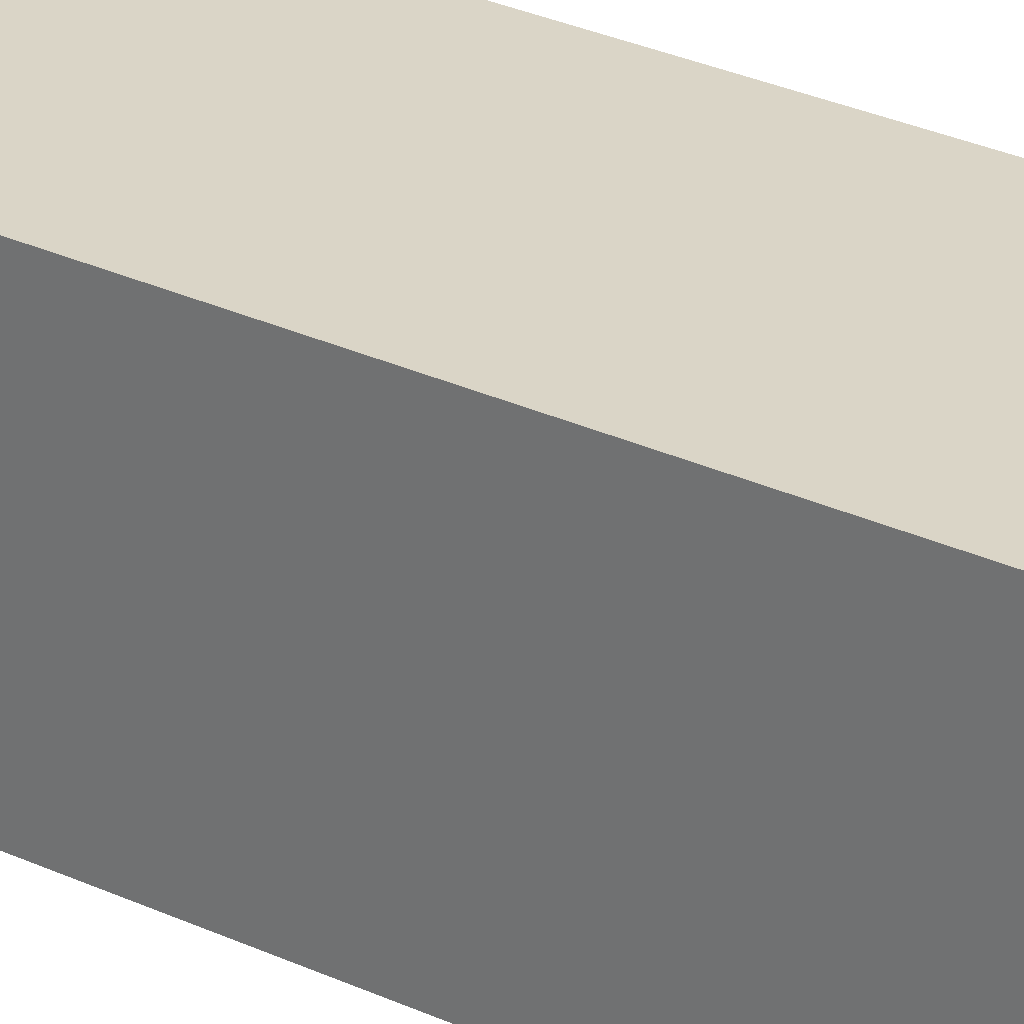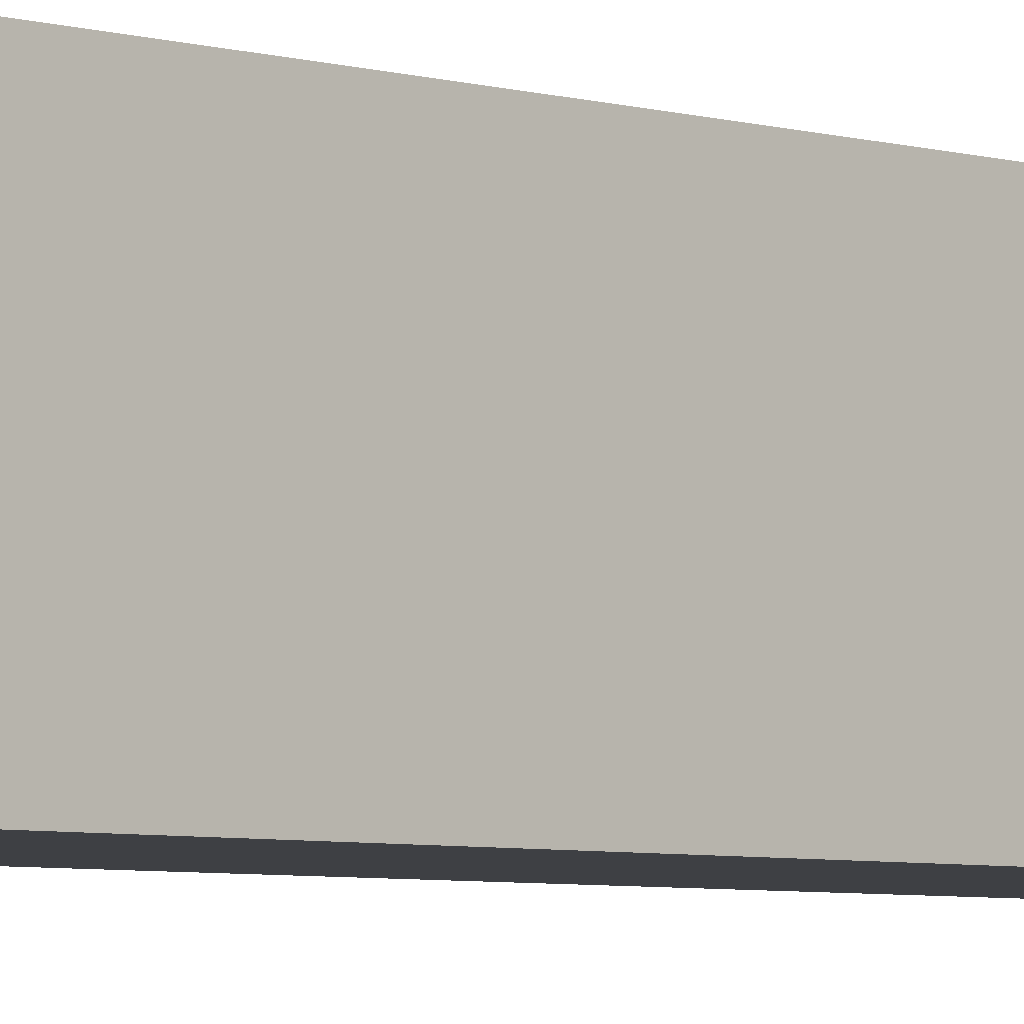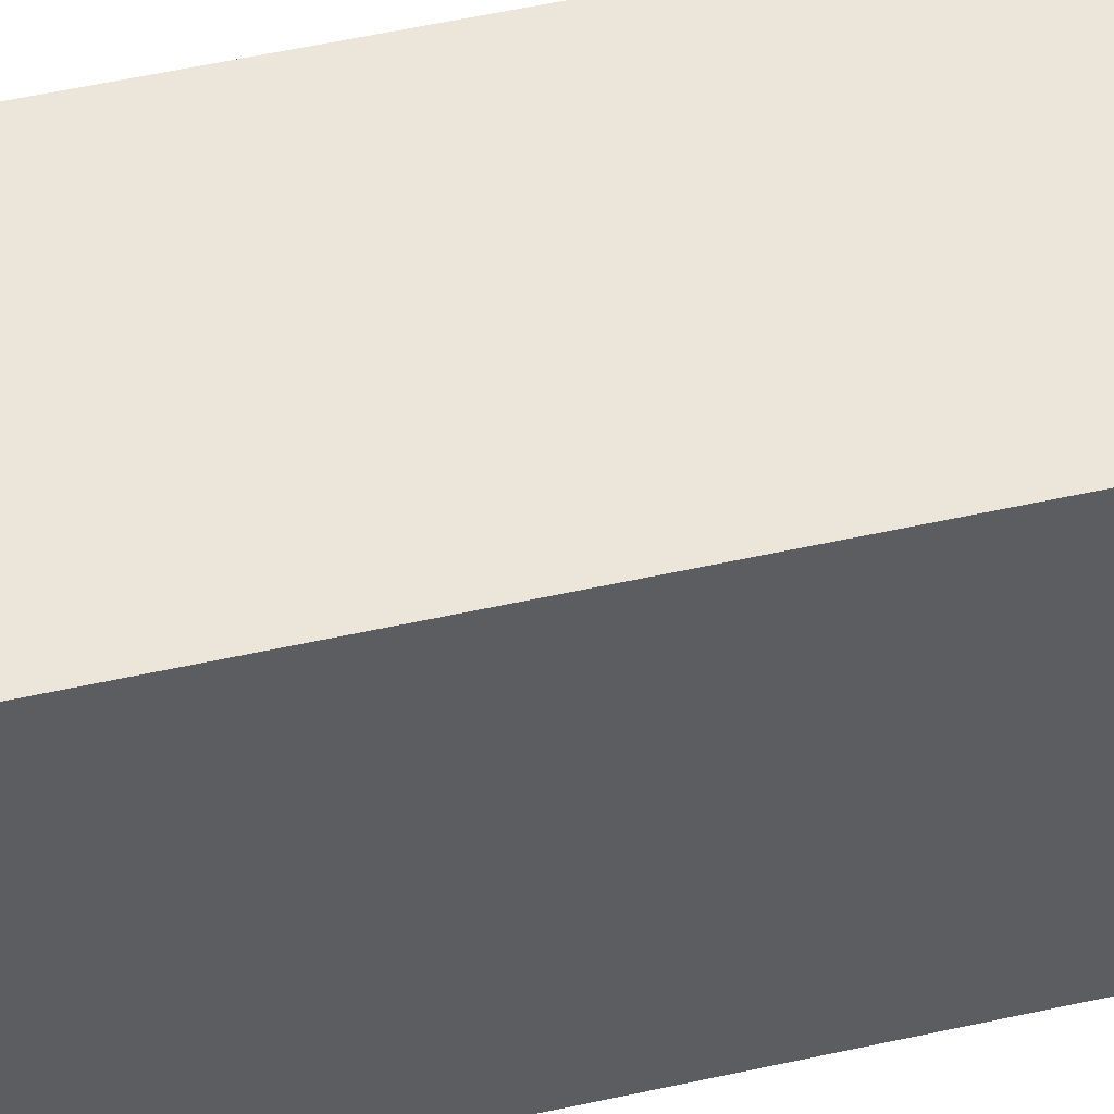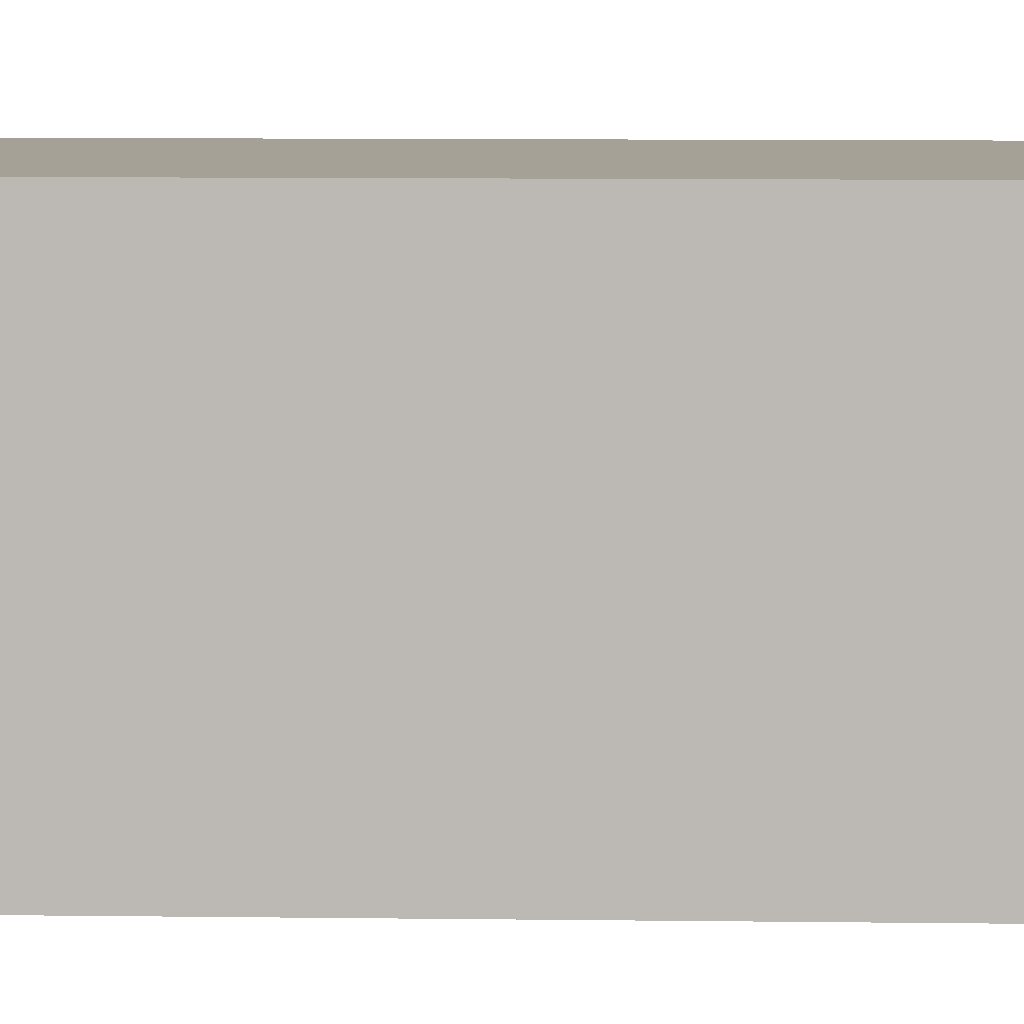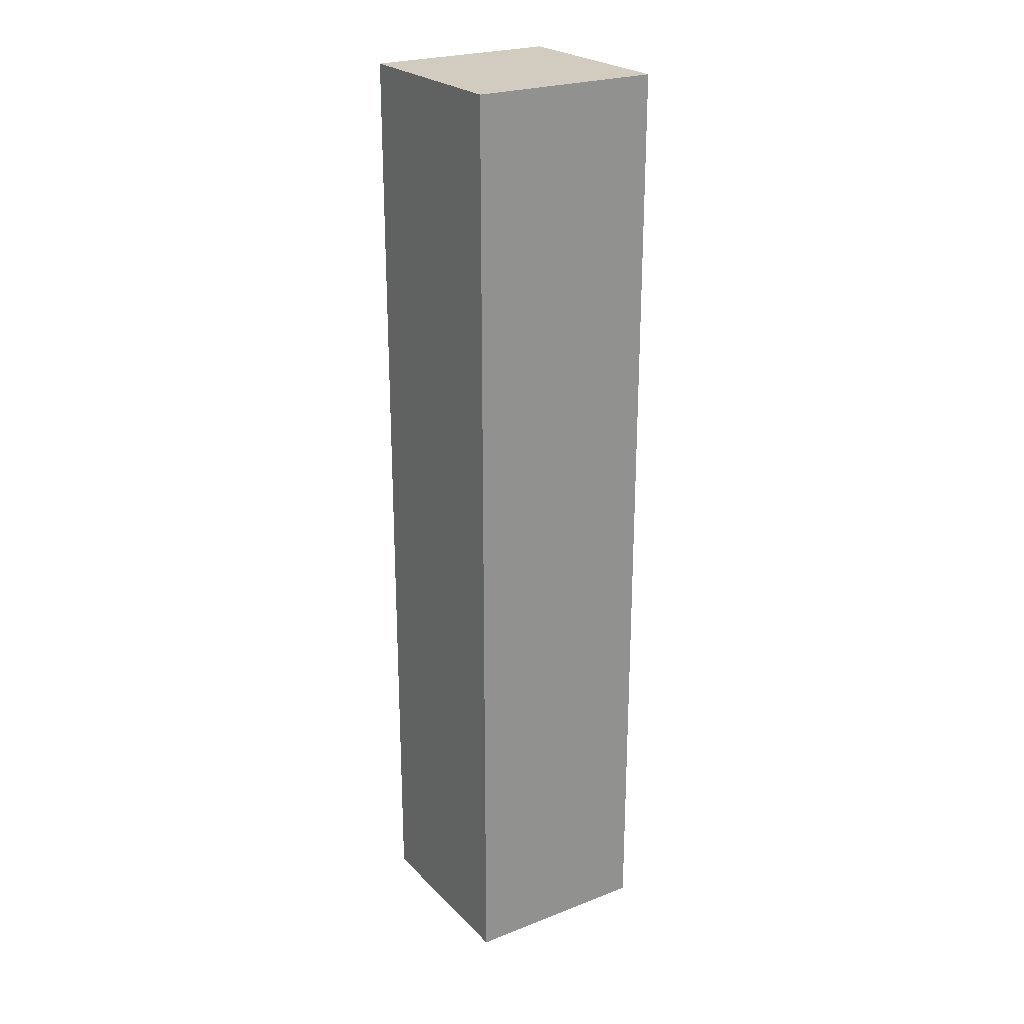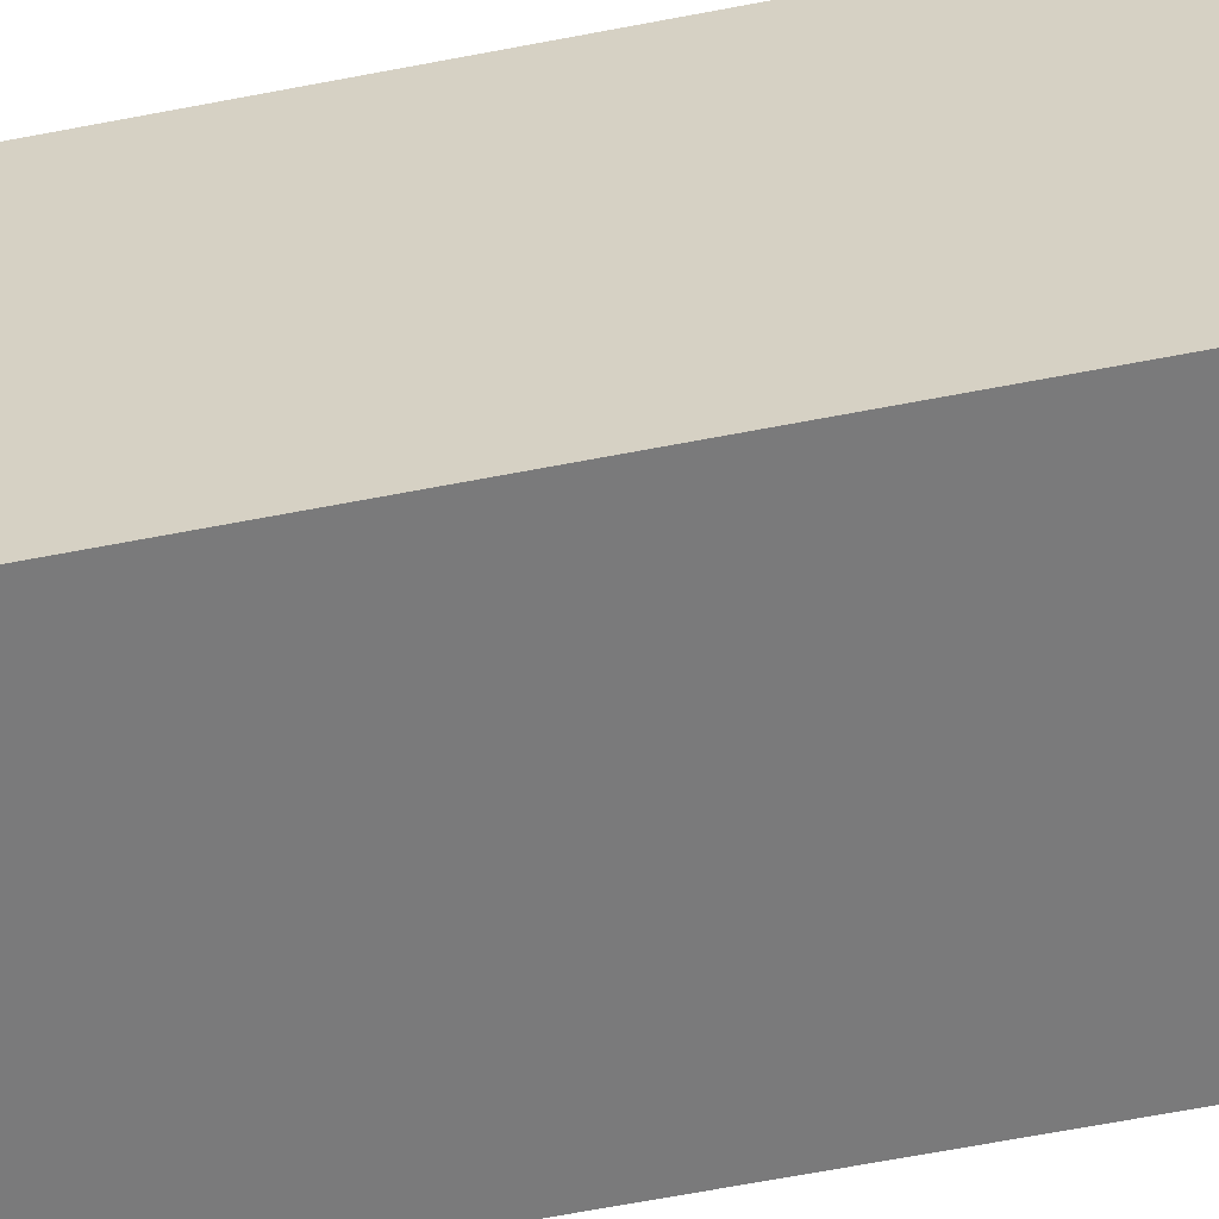
<metadata>
{"format":"obj","ext":"obj","renderer":"f3d","projection":"perspective","resolution":1024,"background":"white","views":[{"elev":29.0,"azim":124.8,"up":"+Y"},{"elev":-4.8,"azim":45.1,"up":"+Y"},{"elev":47.7,"azim":-104.5,"up":"+Y"},{"elev":6.0,"azim":-87.0,"up":"+Y"},{"elev":24.2,"azim":-32.5,"up":"+Z"},{"elev":-58.1,"azim":-78.3,"up":"+Y"}]}
</metadata>
<code>
g checkmate_patron.001
v -0.005 -0.005 -0.015
v -0.005 0.005 -0.015
v -0.005 0.005 0.035
v -0.005 -0.005 0.035
v -0.005 0.005 -0.015
v 0.005 0.005 -0.015
v 0.005 0.005 0.035
v -0.005 0.005 0.035
v 0.005 0.005 -0.015
v 0.005 -0.005 -0.015
v 0.005 -0.005 0.035
v 0.005 0.005 0.035
v 0.005 -0.005 -0.015
v -0.005 -0.005 -0.015
v -0.005 -0.005 0.035
v 0.005 -0.005 0.035
v -0.005 0.005 -0.015
v -0.005 -0.005 -0.015
v 0.005 -0.005 -0.015
v 0.005 0.005 -0.015
v 0.005 0.005 0.035
v 0.005 -0.005 0.035
v -0.005 -0.005 0.035
v -0.005 0.005 0.035
g checkmate_patron.001_0
f 3 2 1
f 4 3 1
f 7 6 5
f 8 7 5
f 11 10 9
f 12 11 9
f 15 14 13
f 16 15 13
f 19 18 17
f 20 19 17
f 23 22 21
f 24 23 21

</code>
